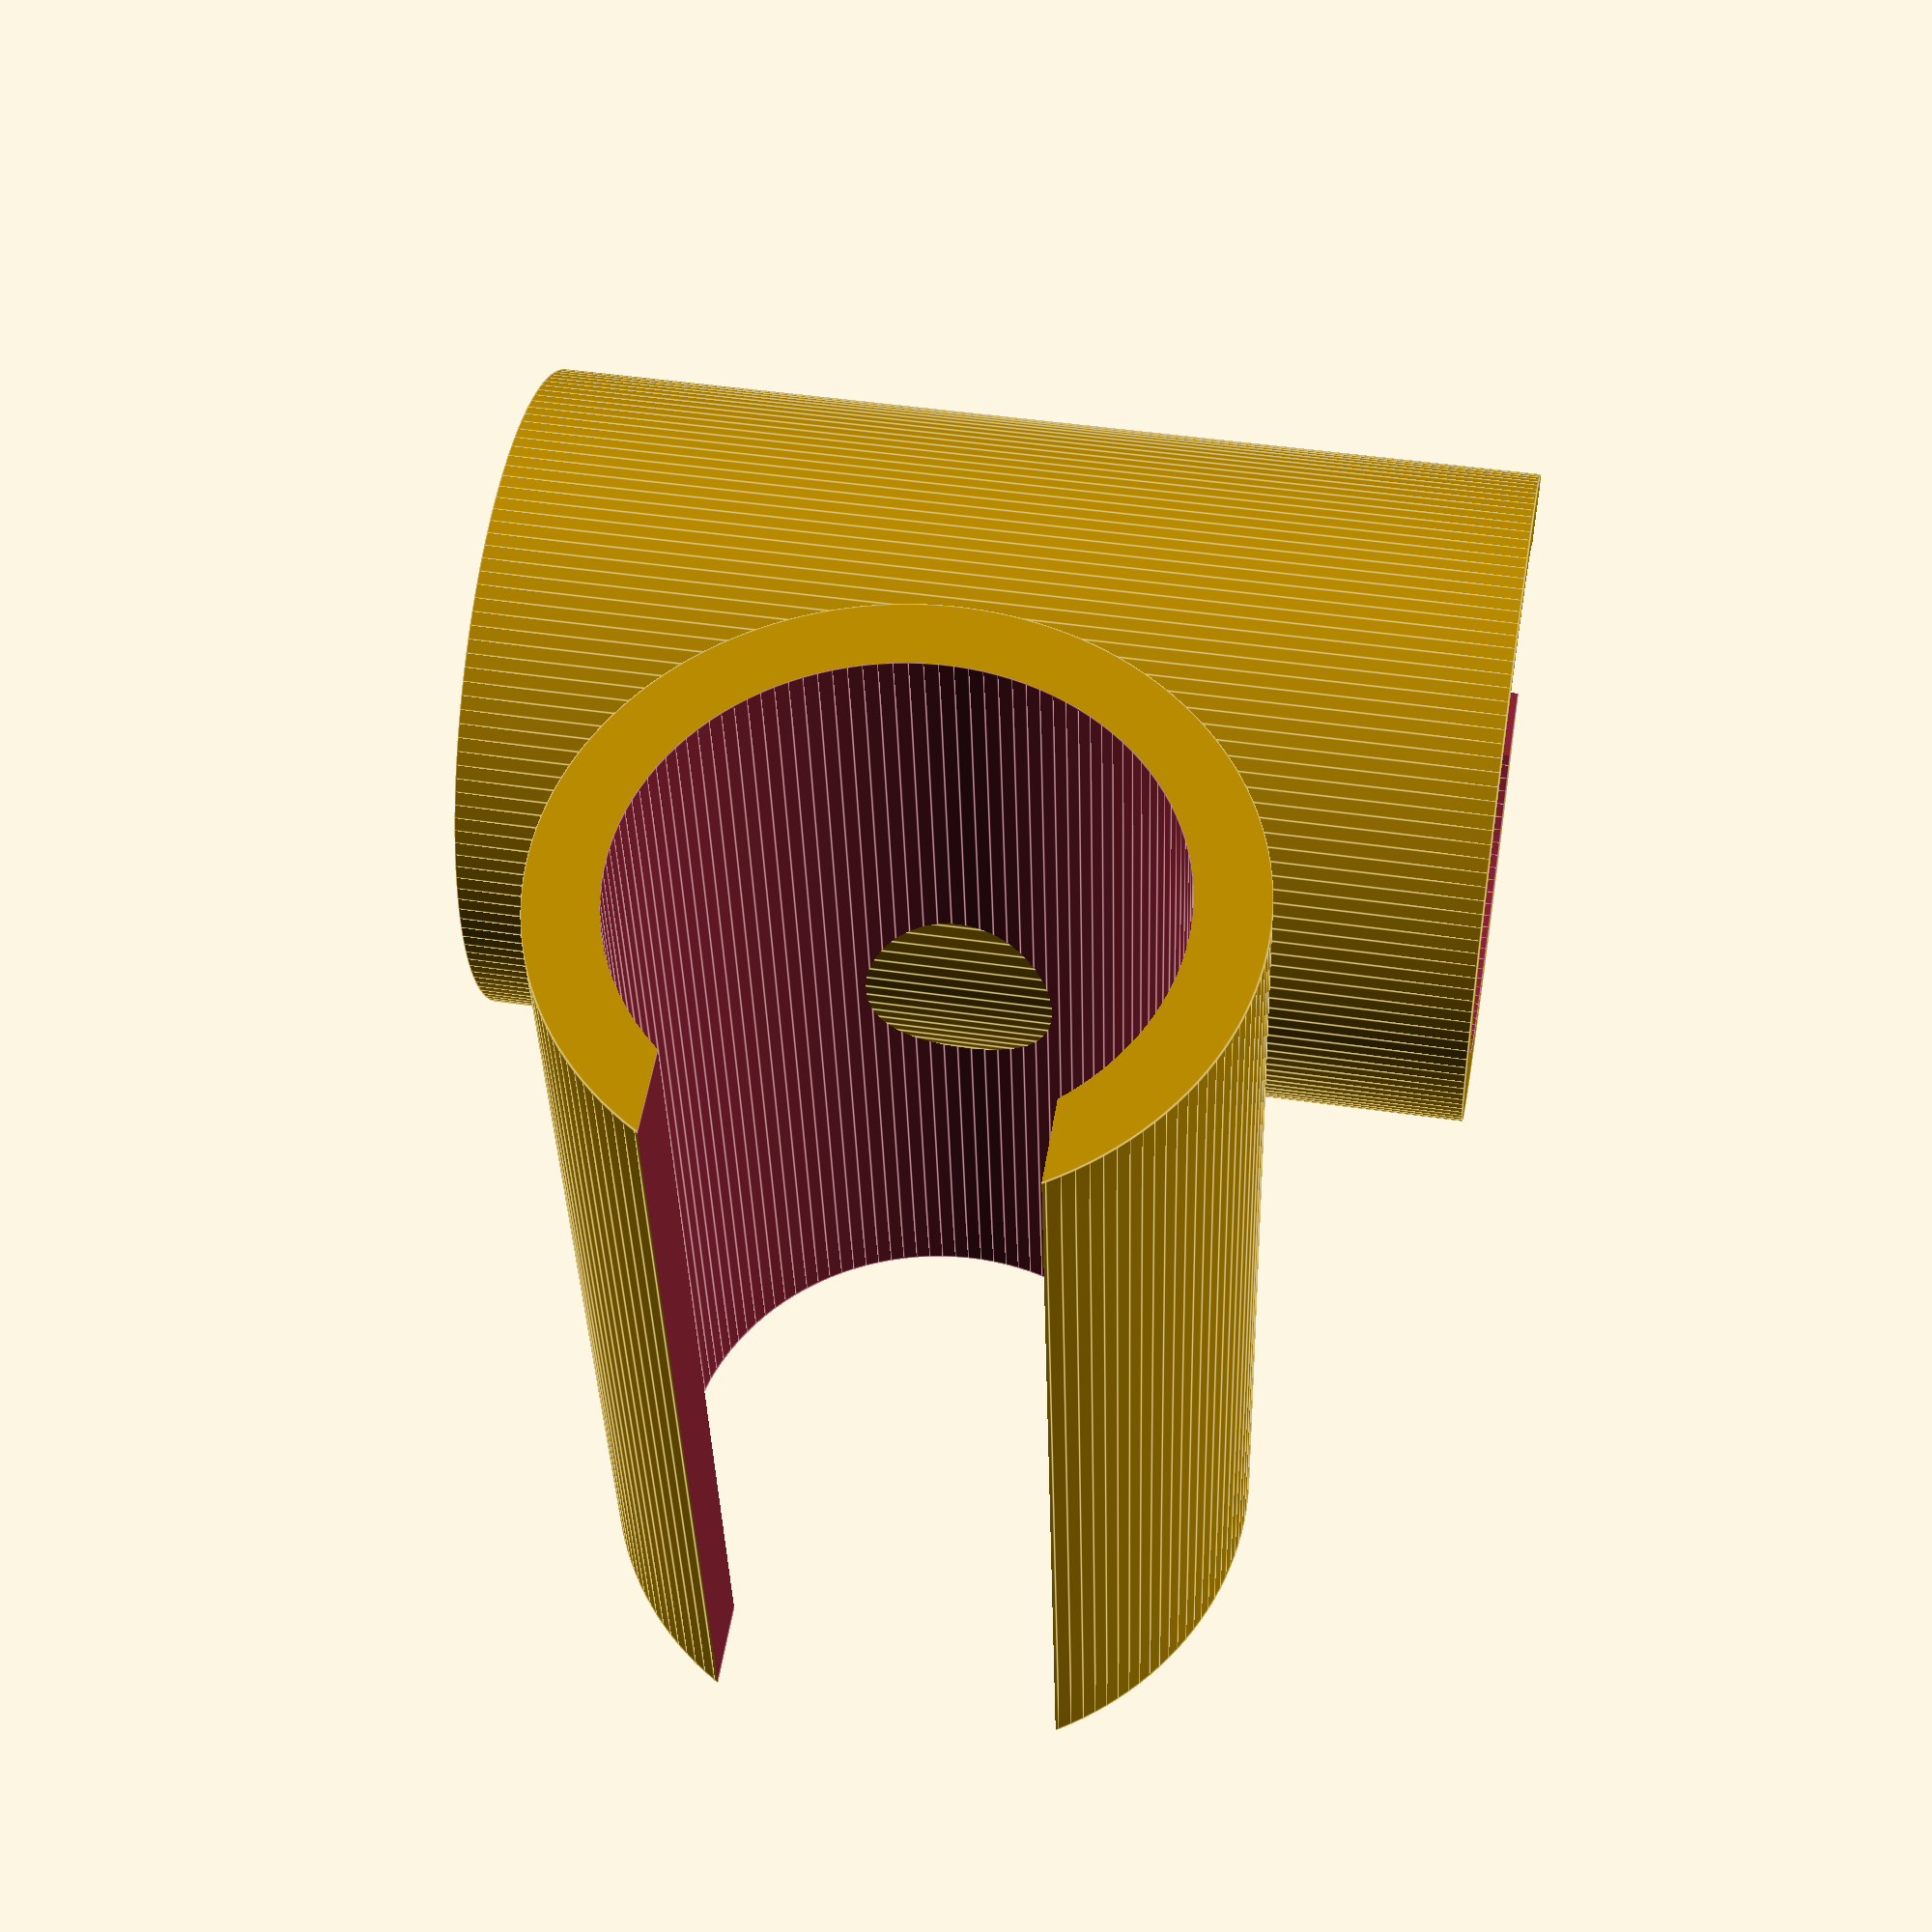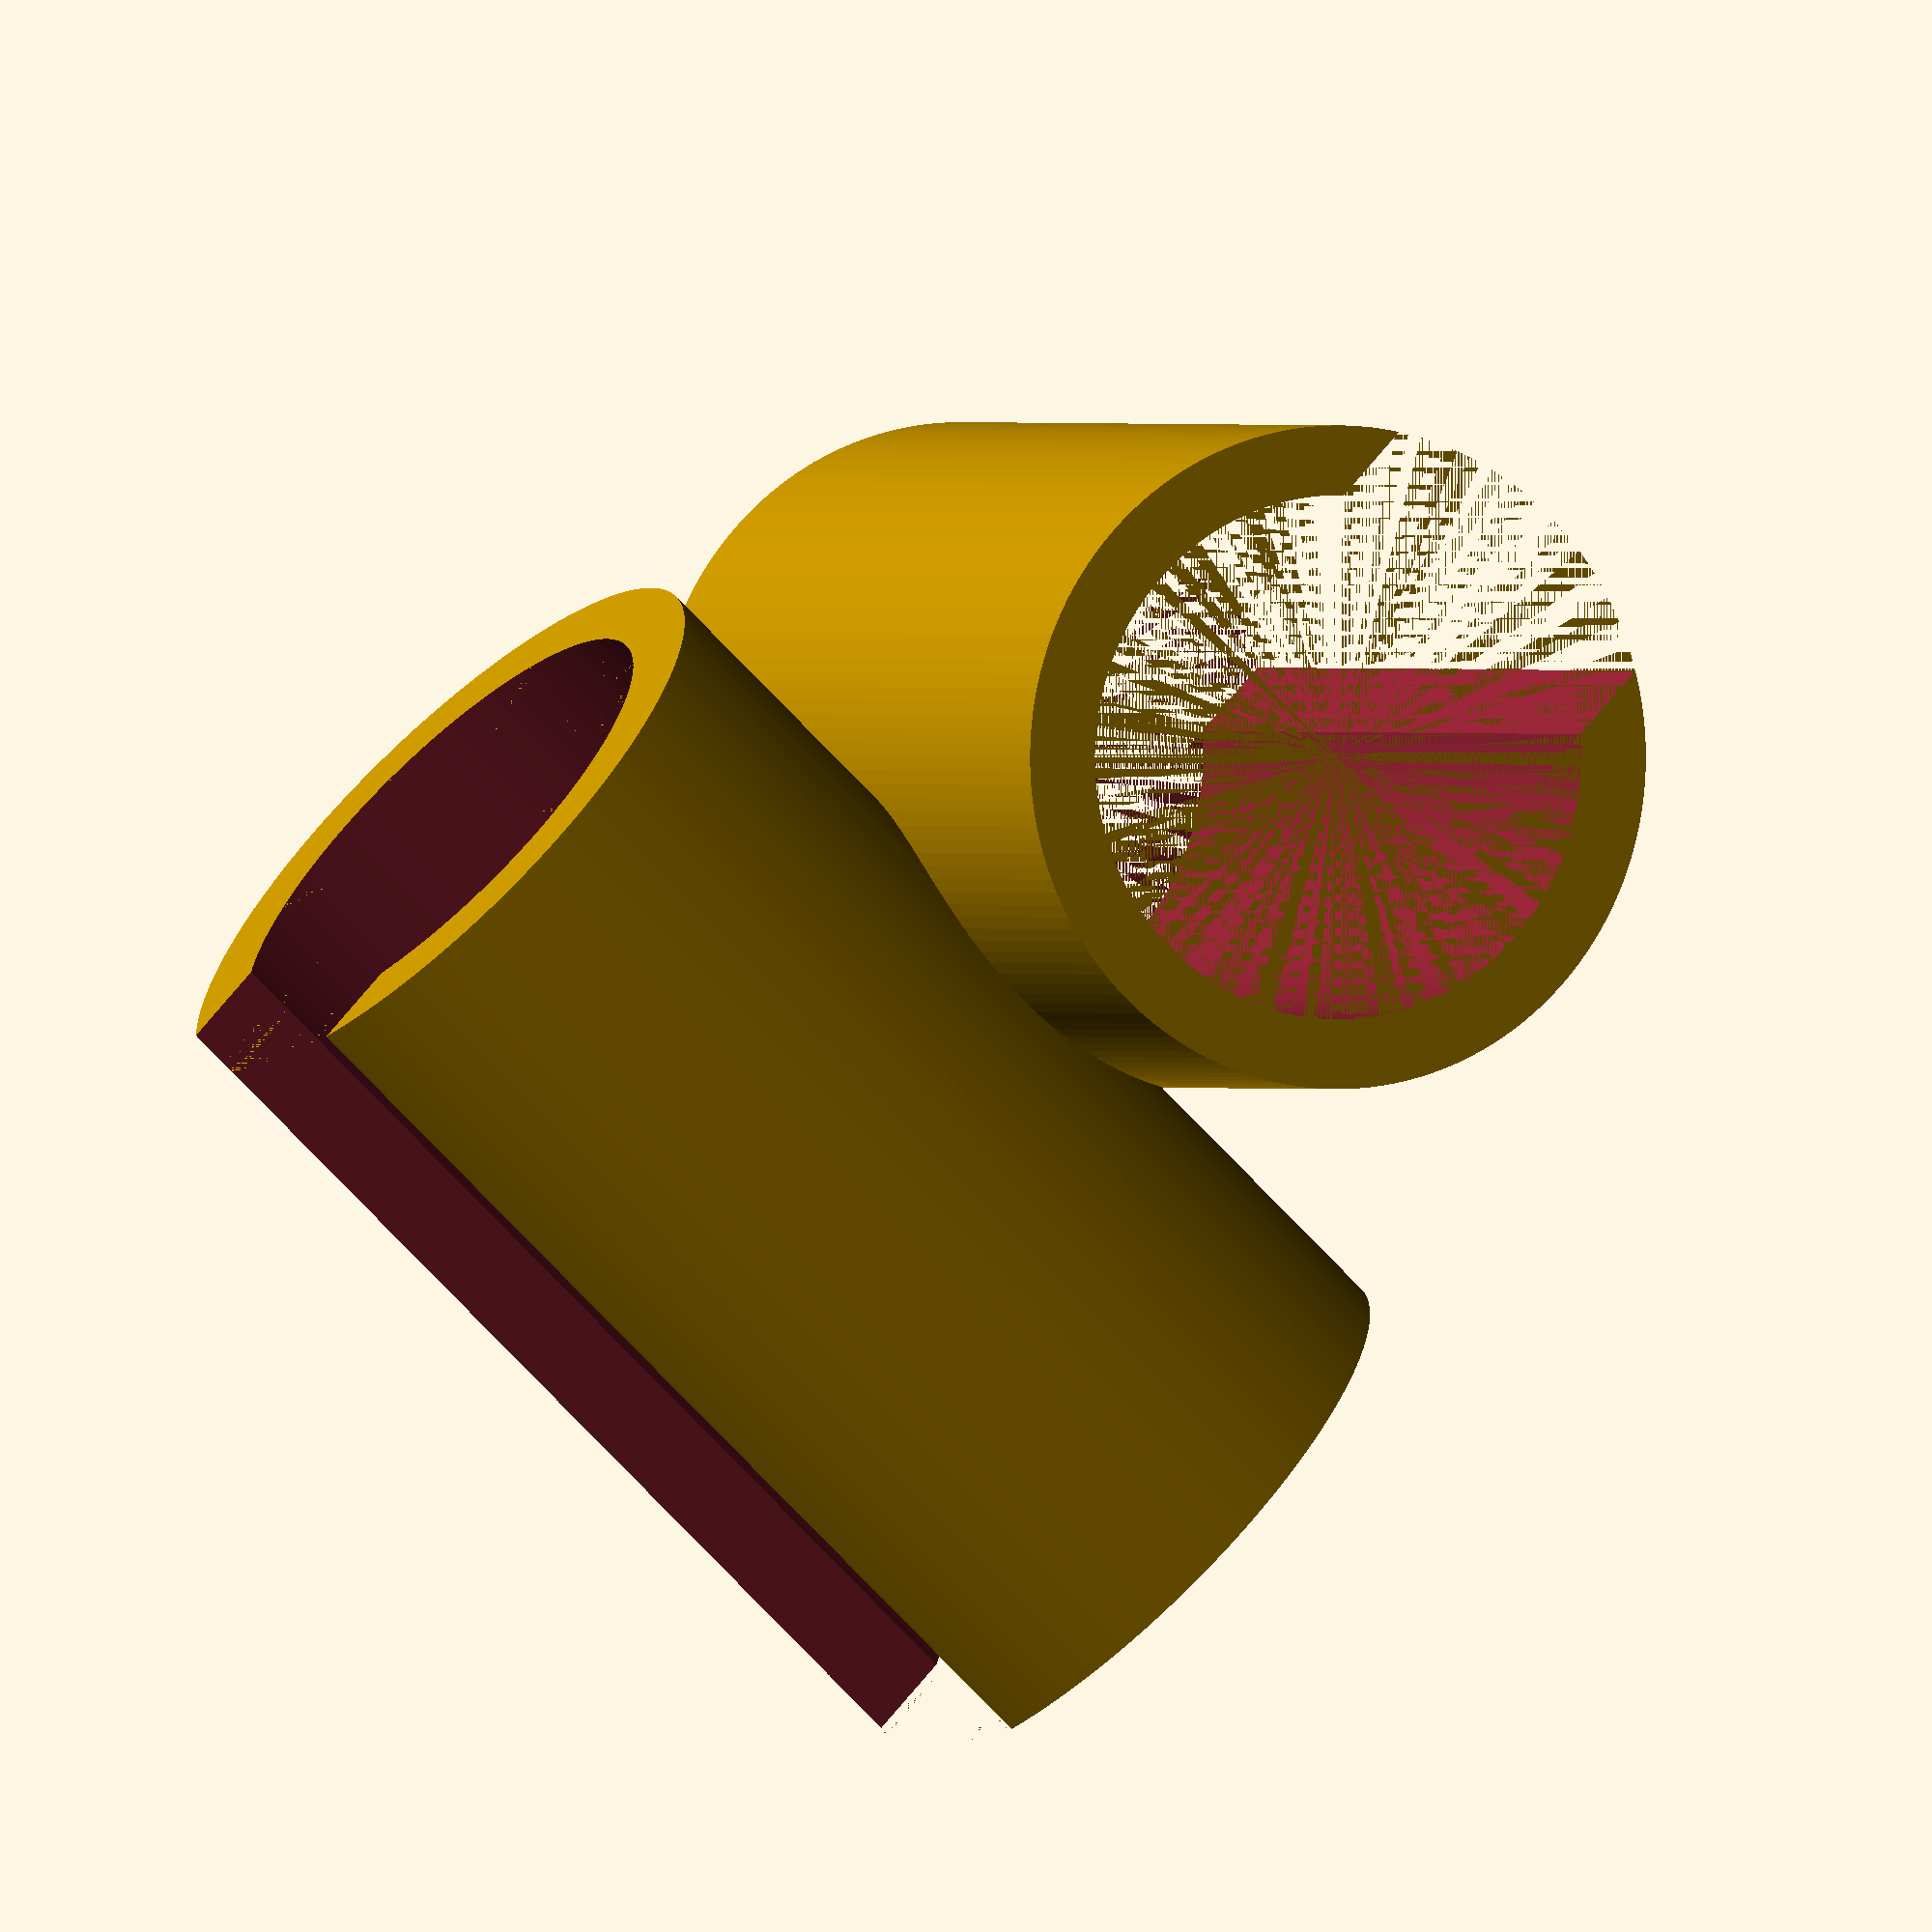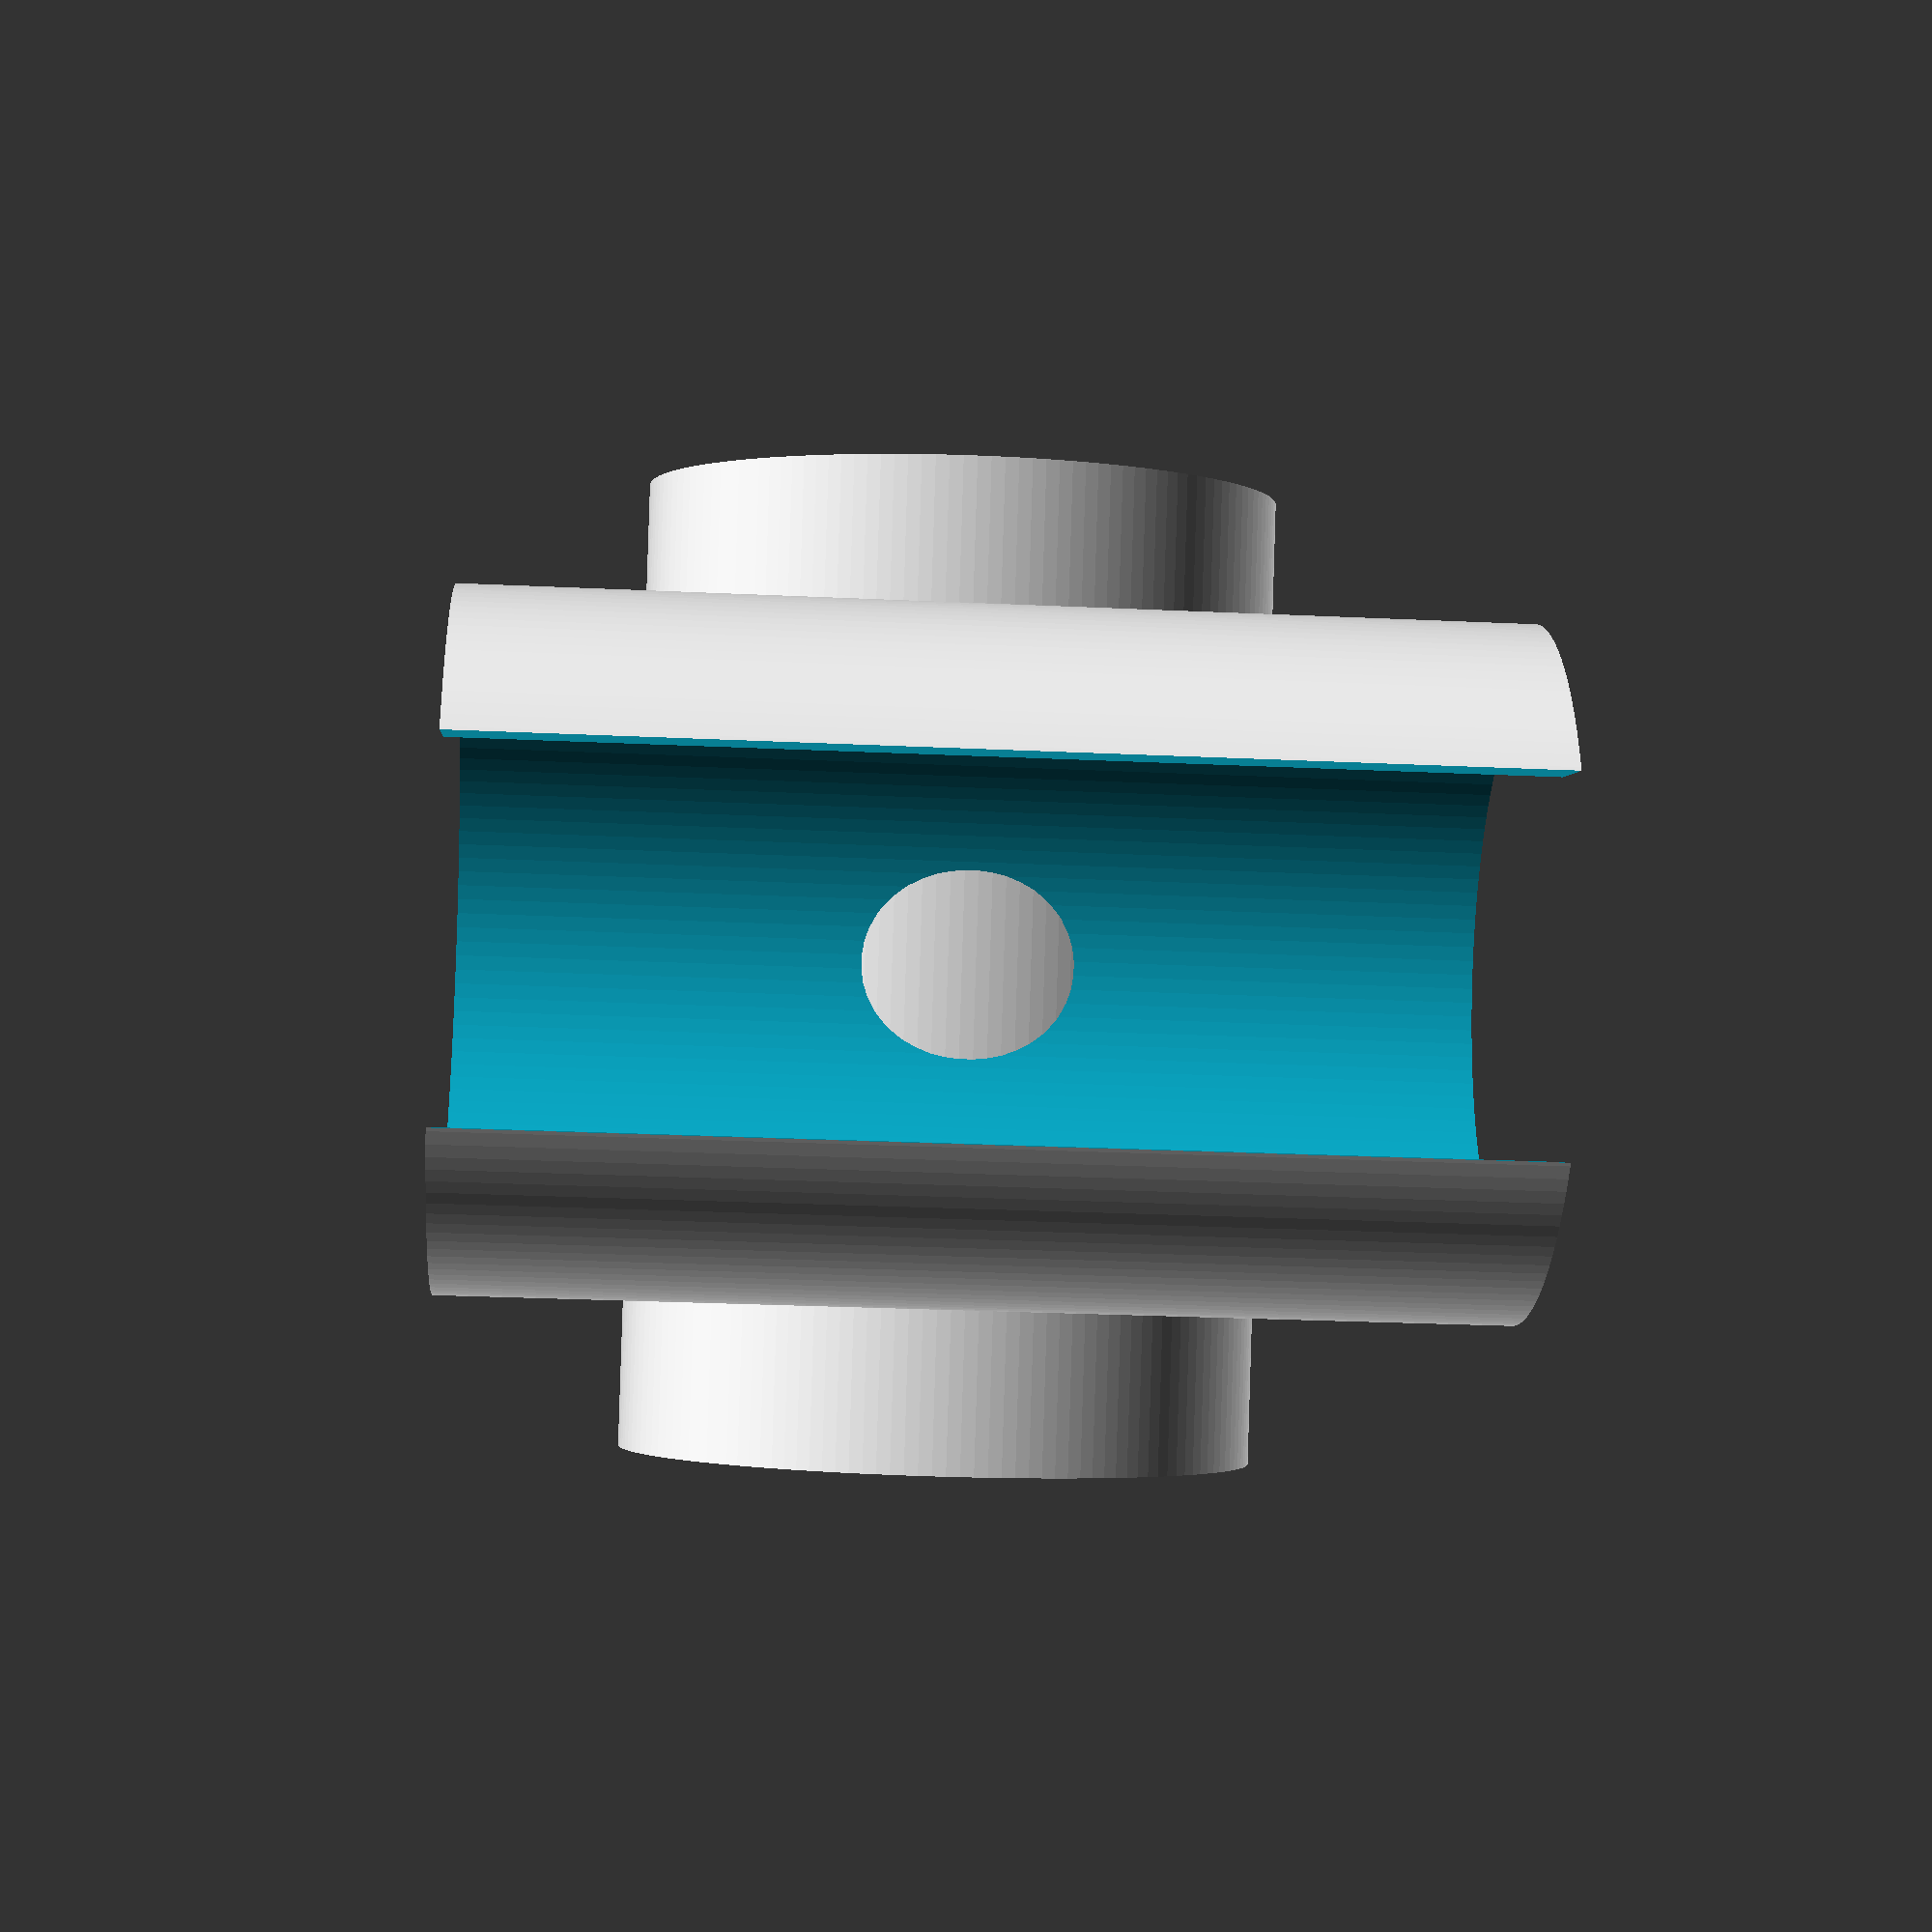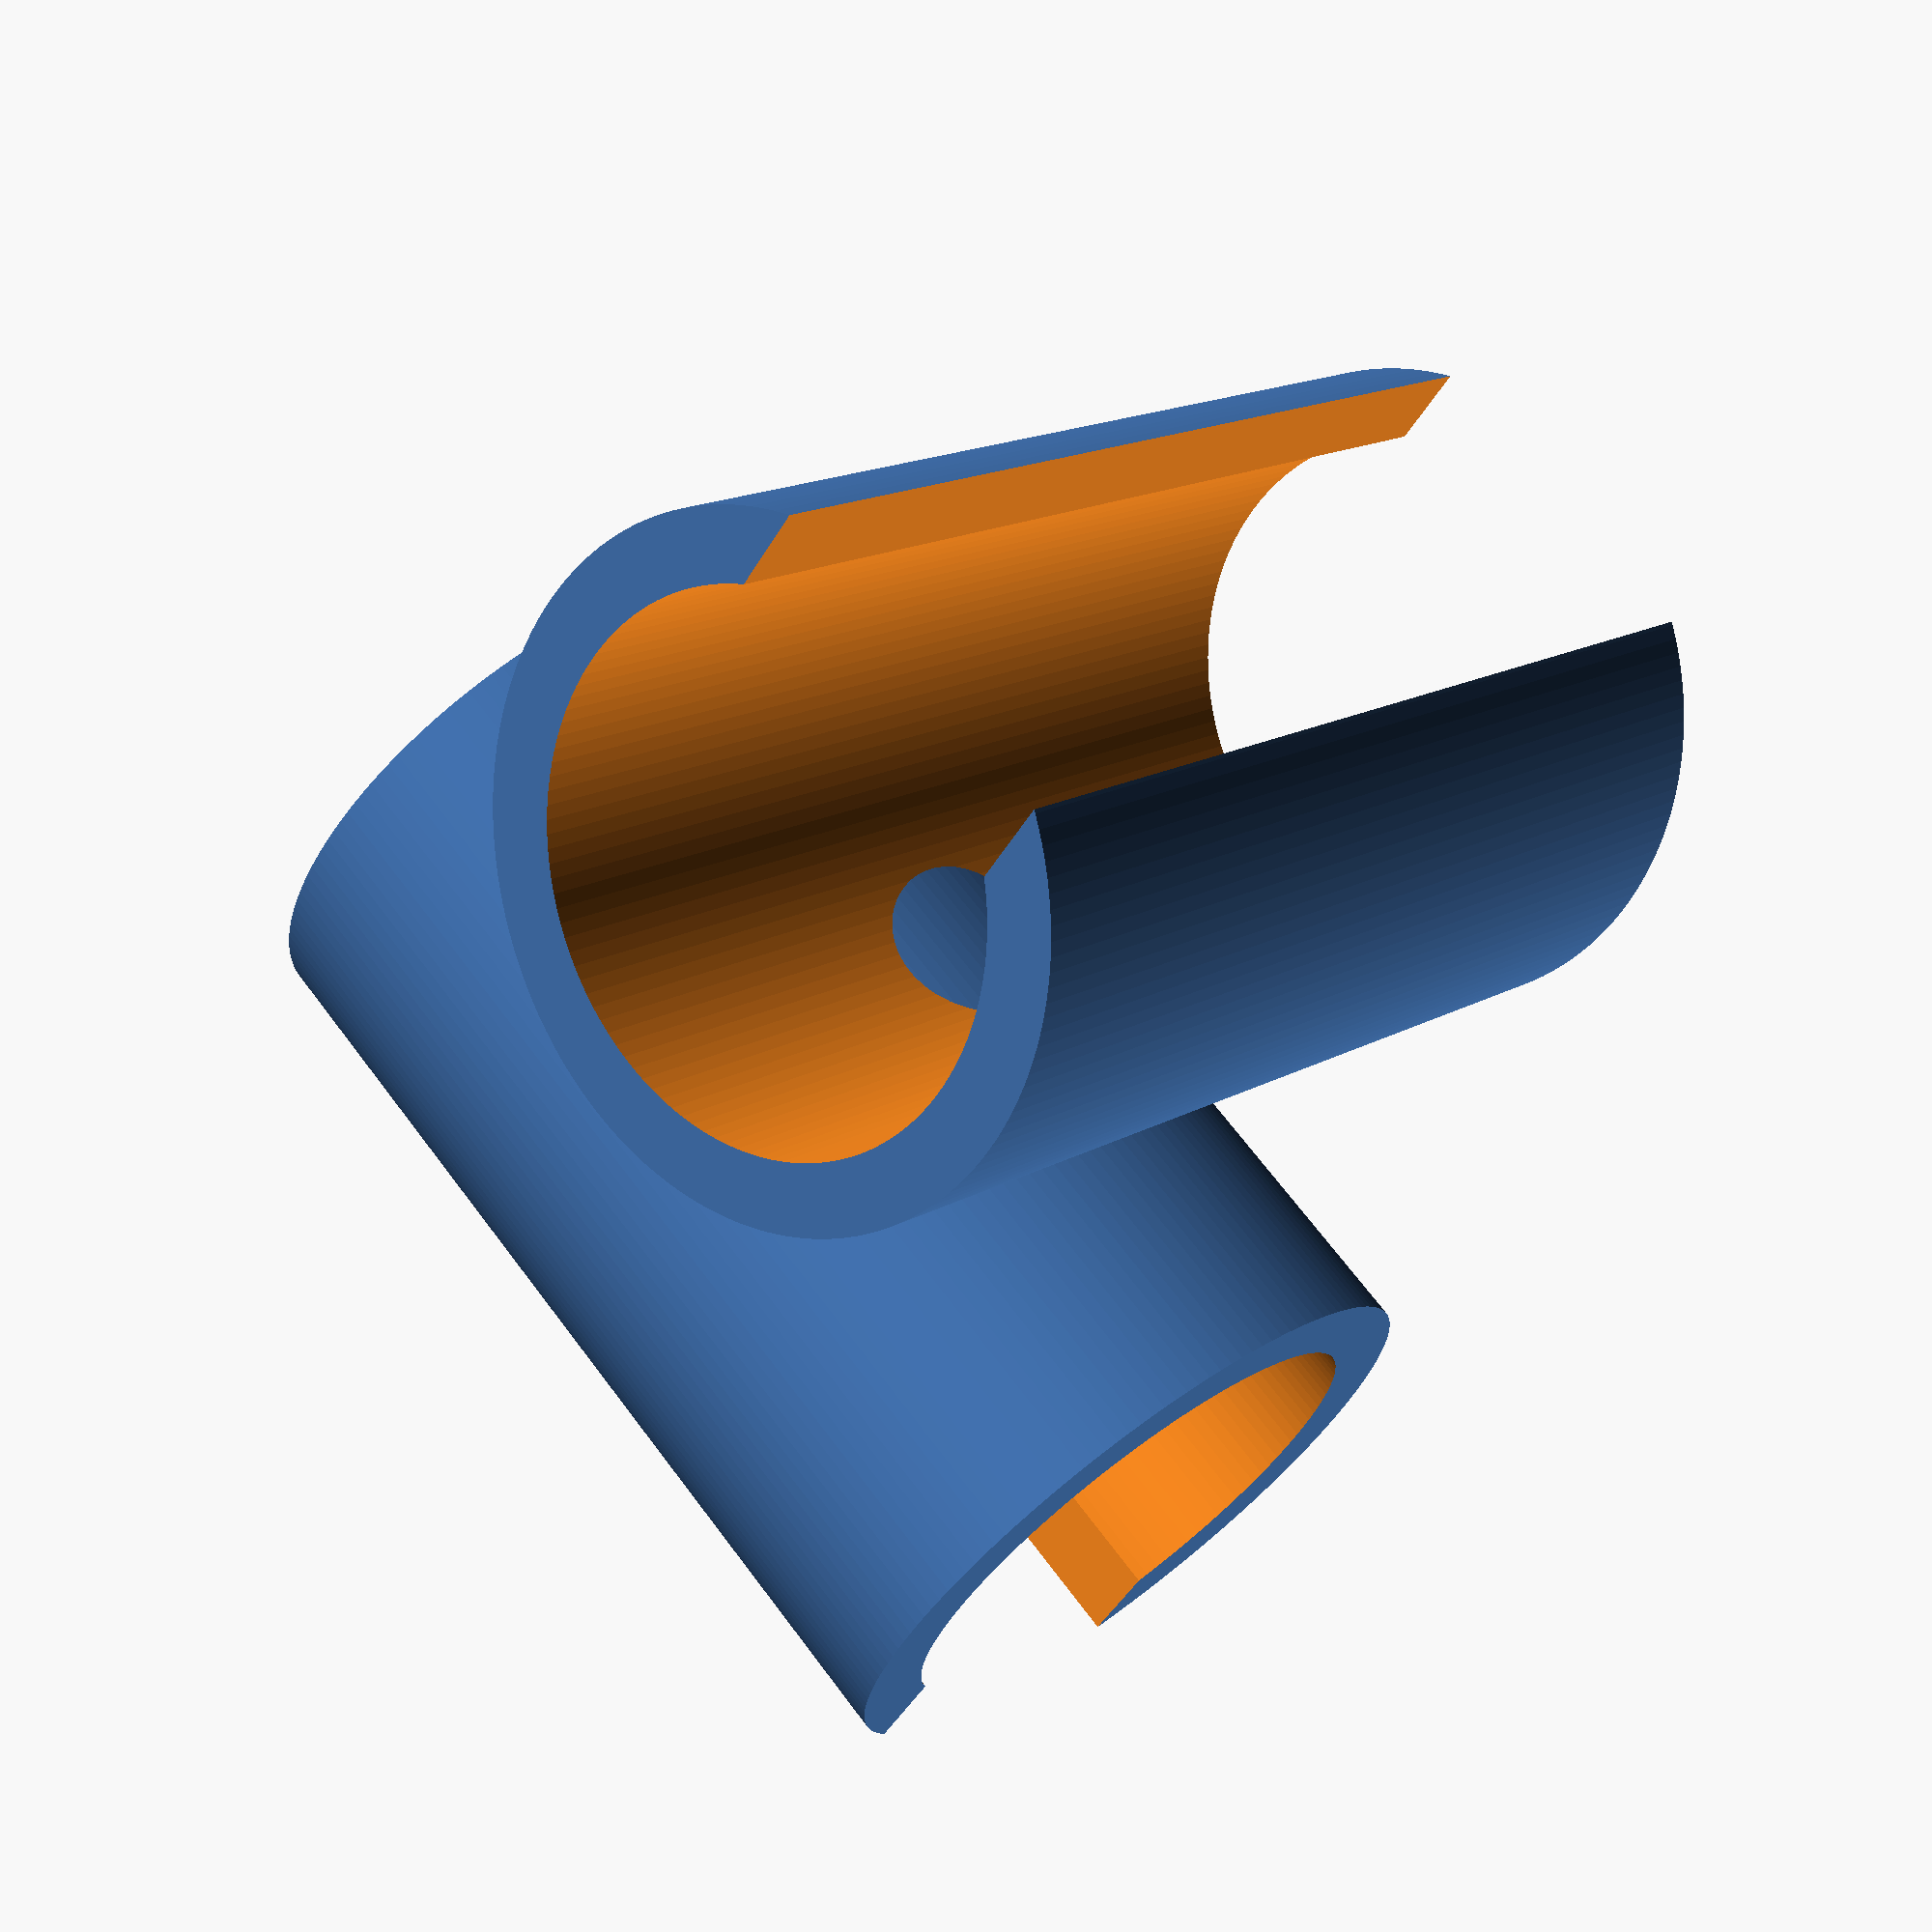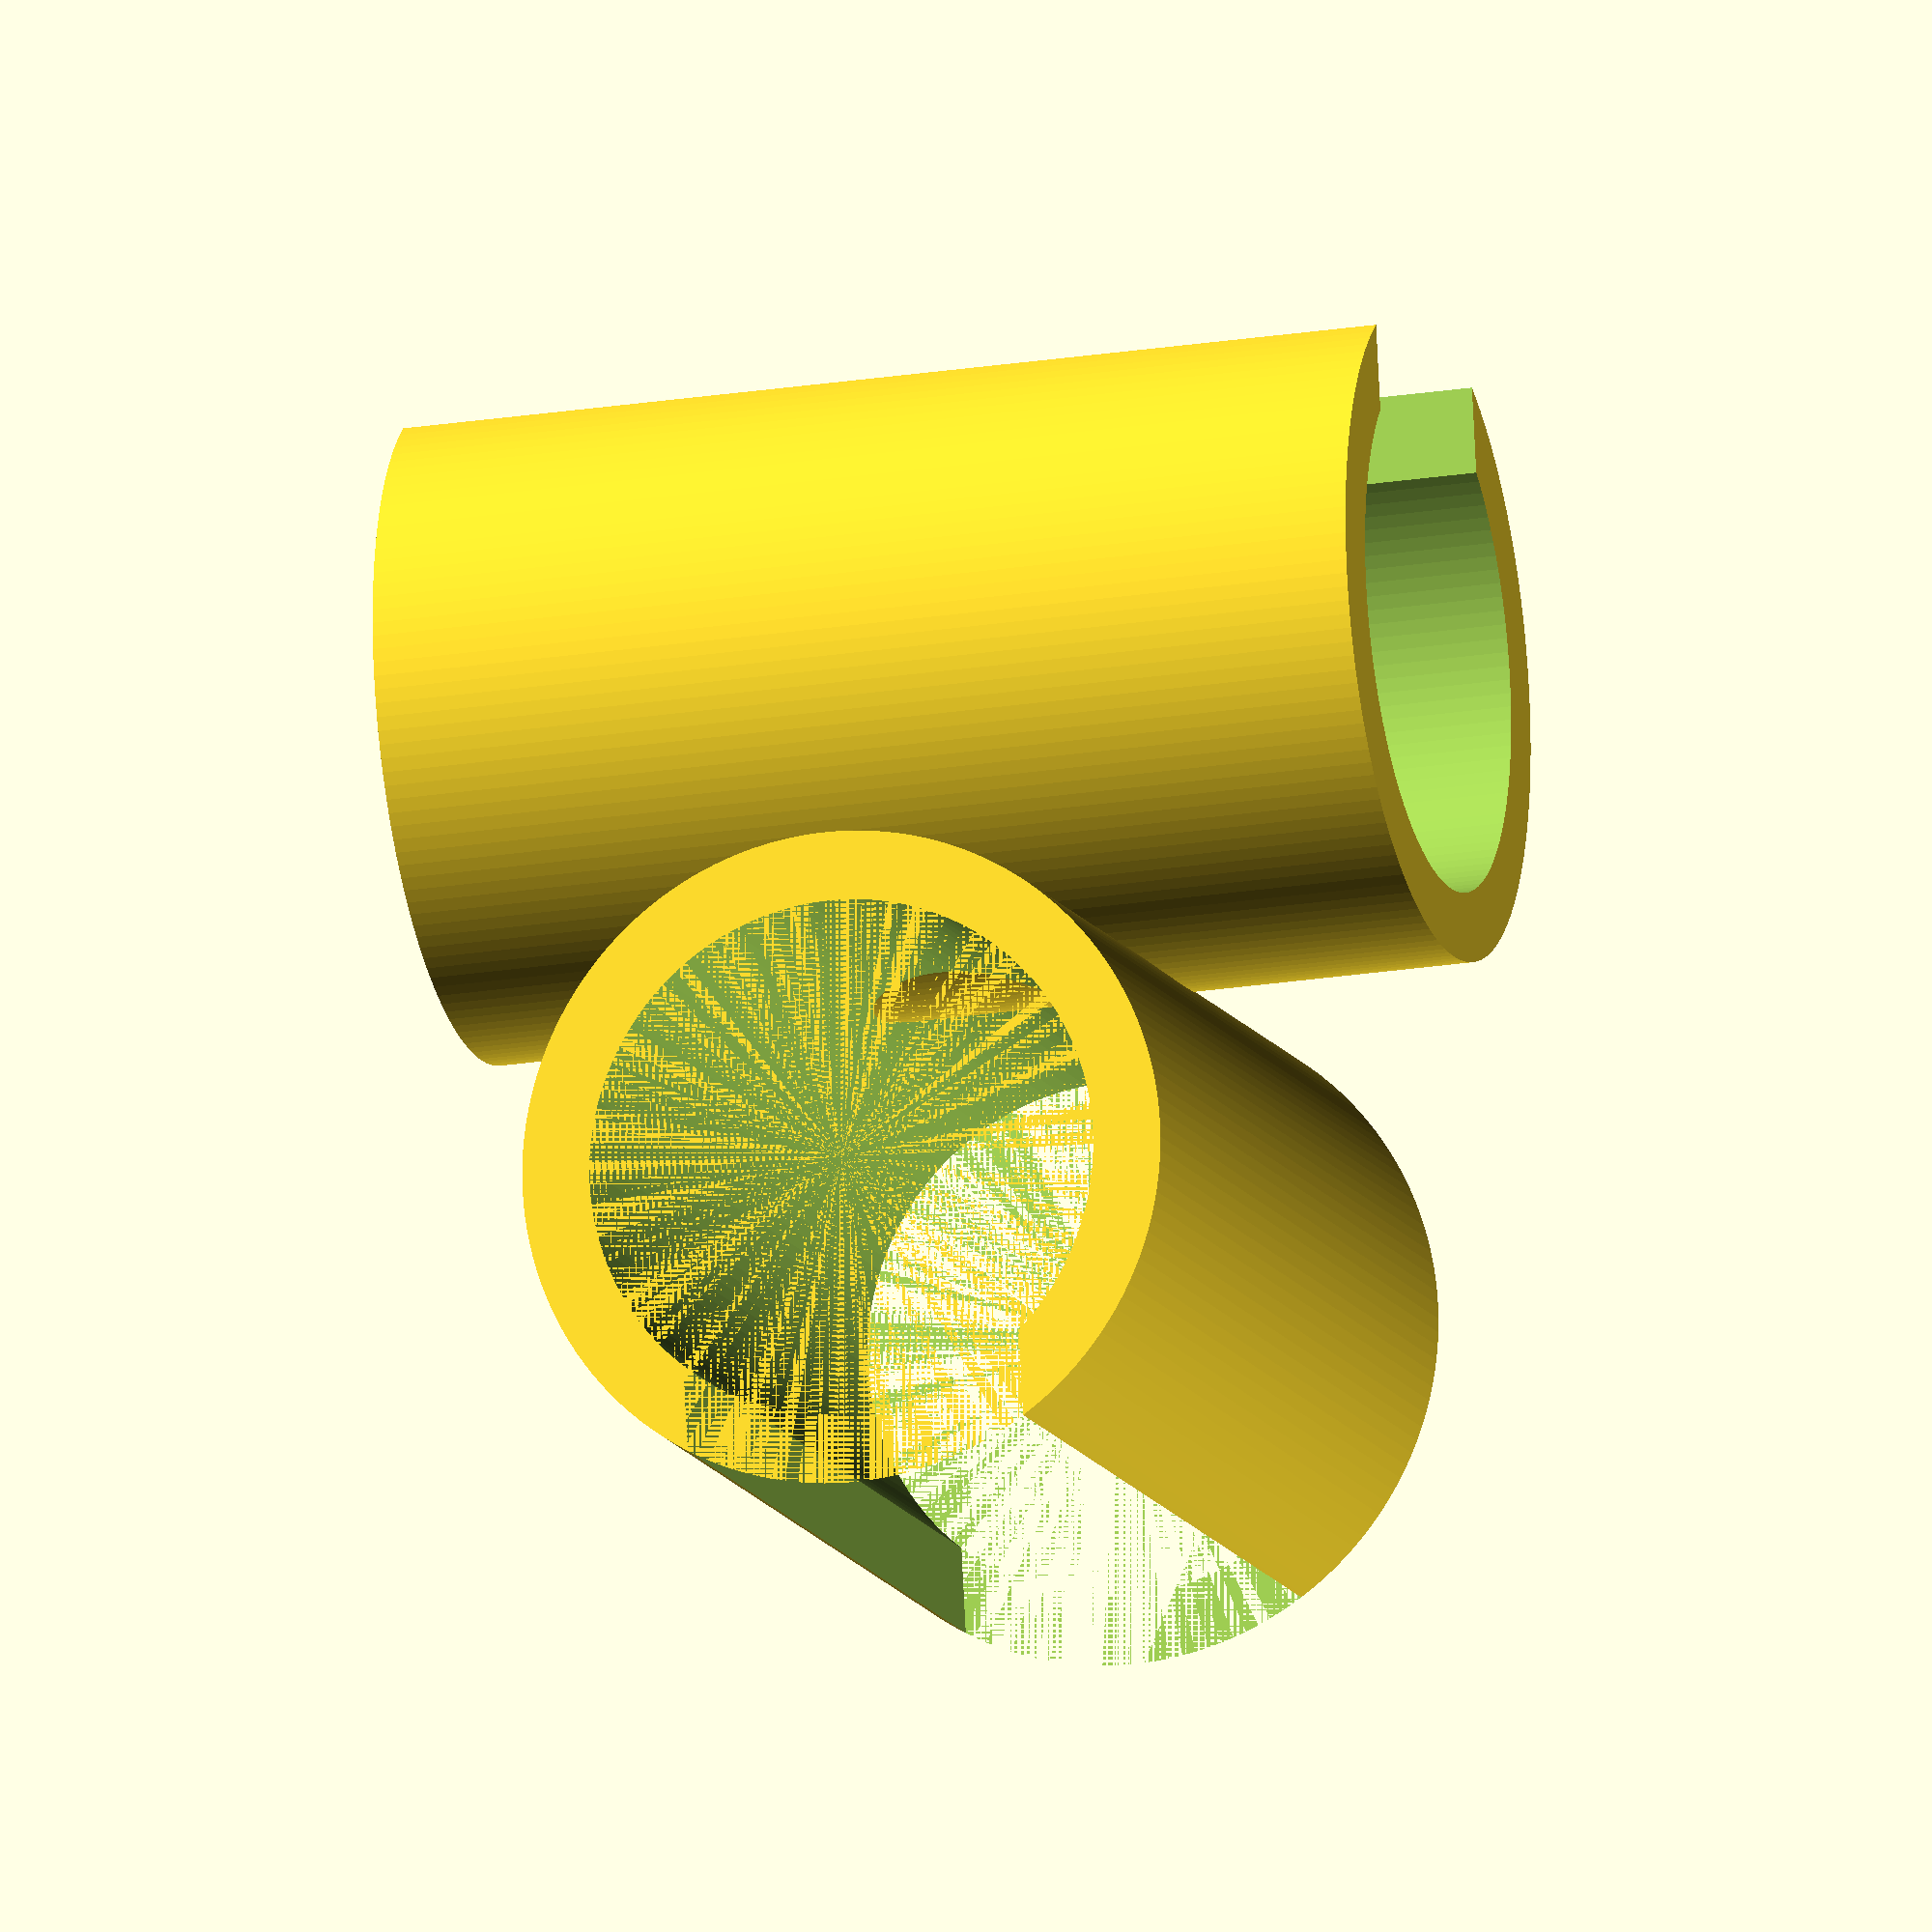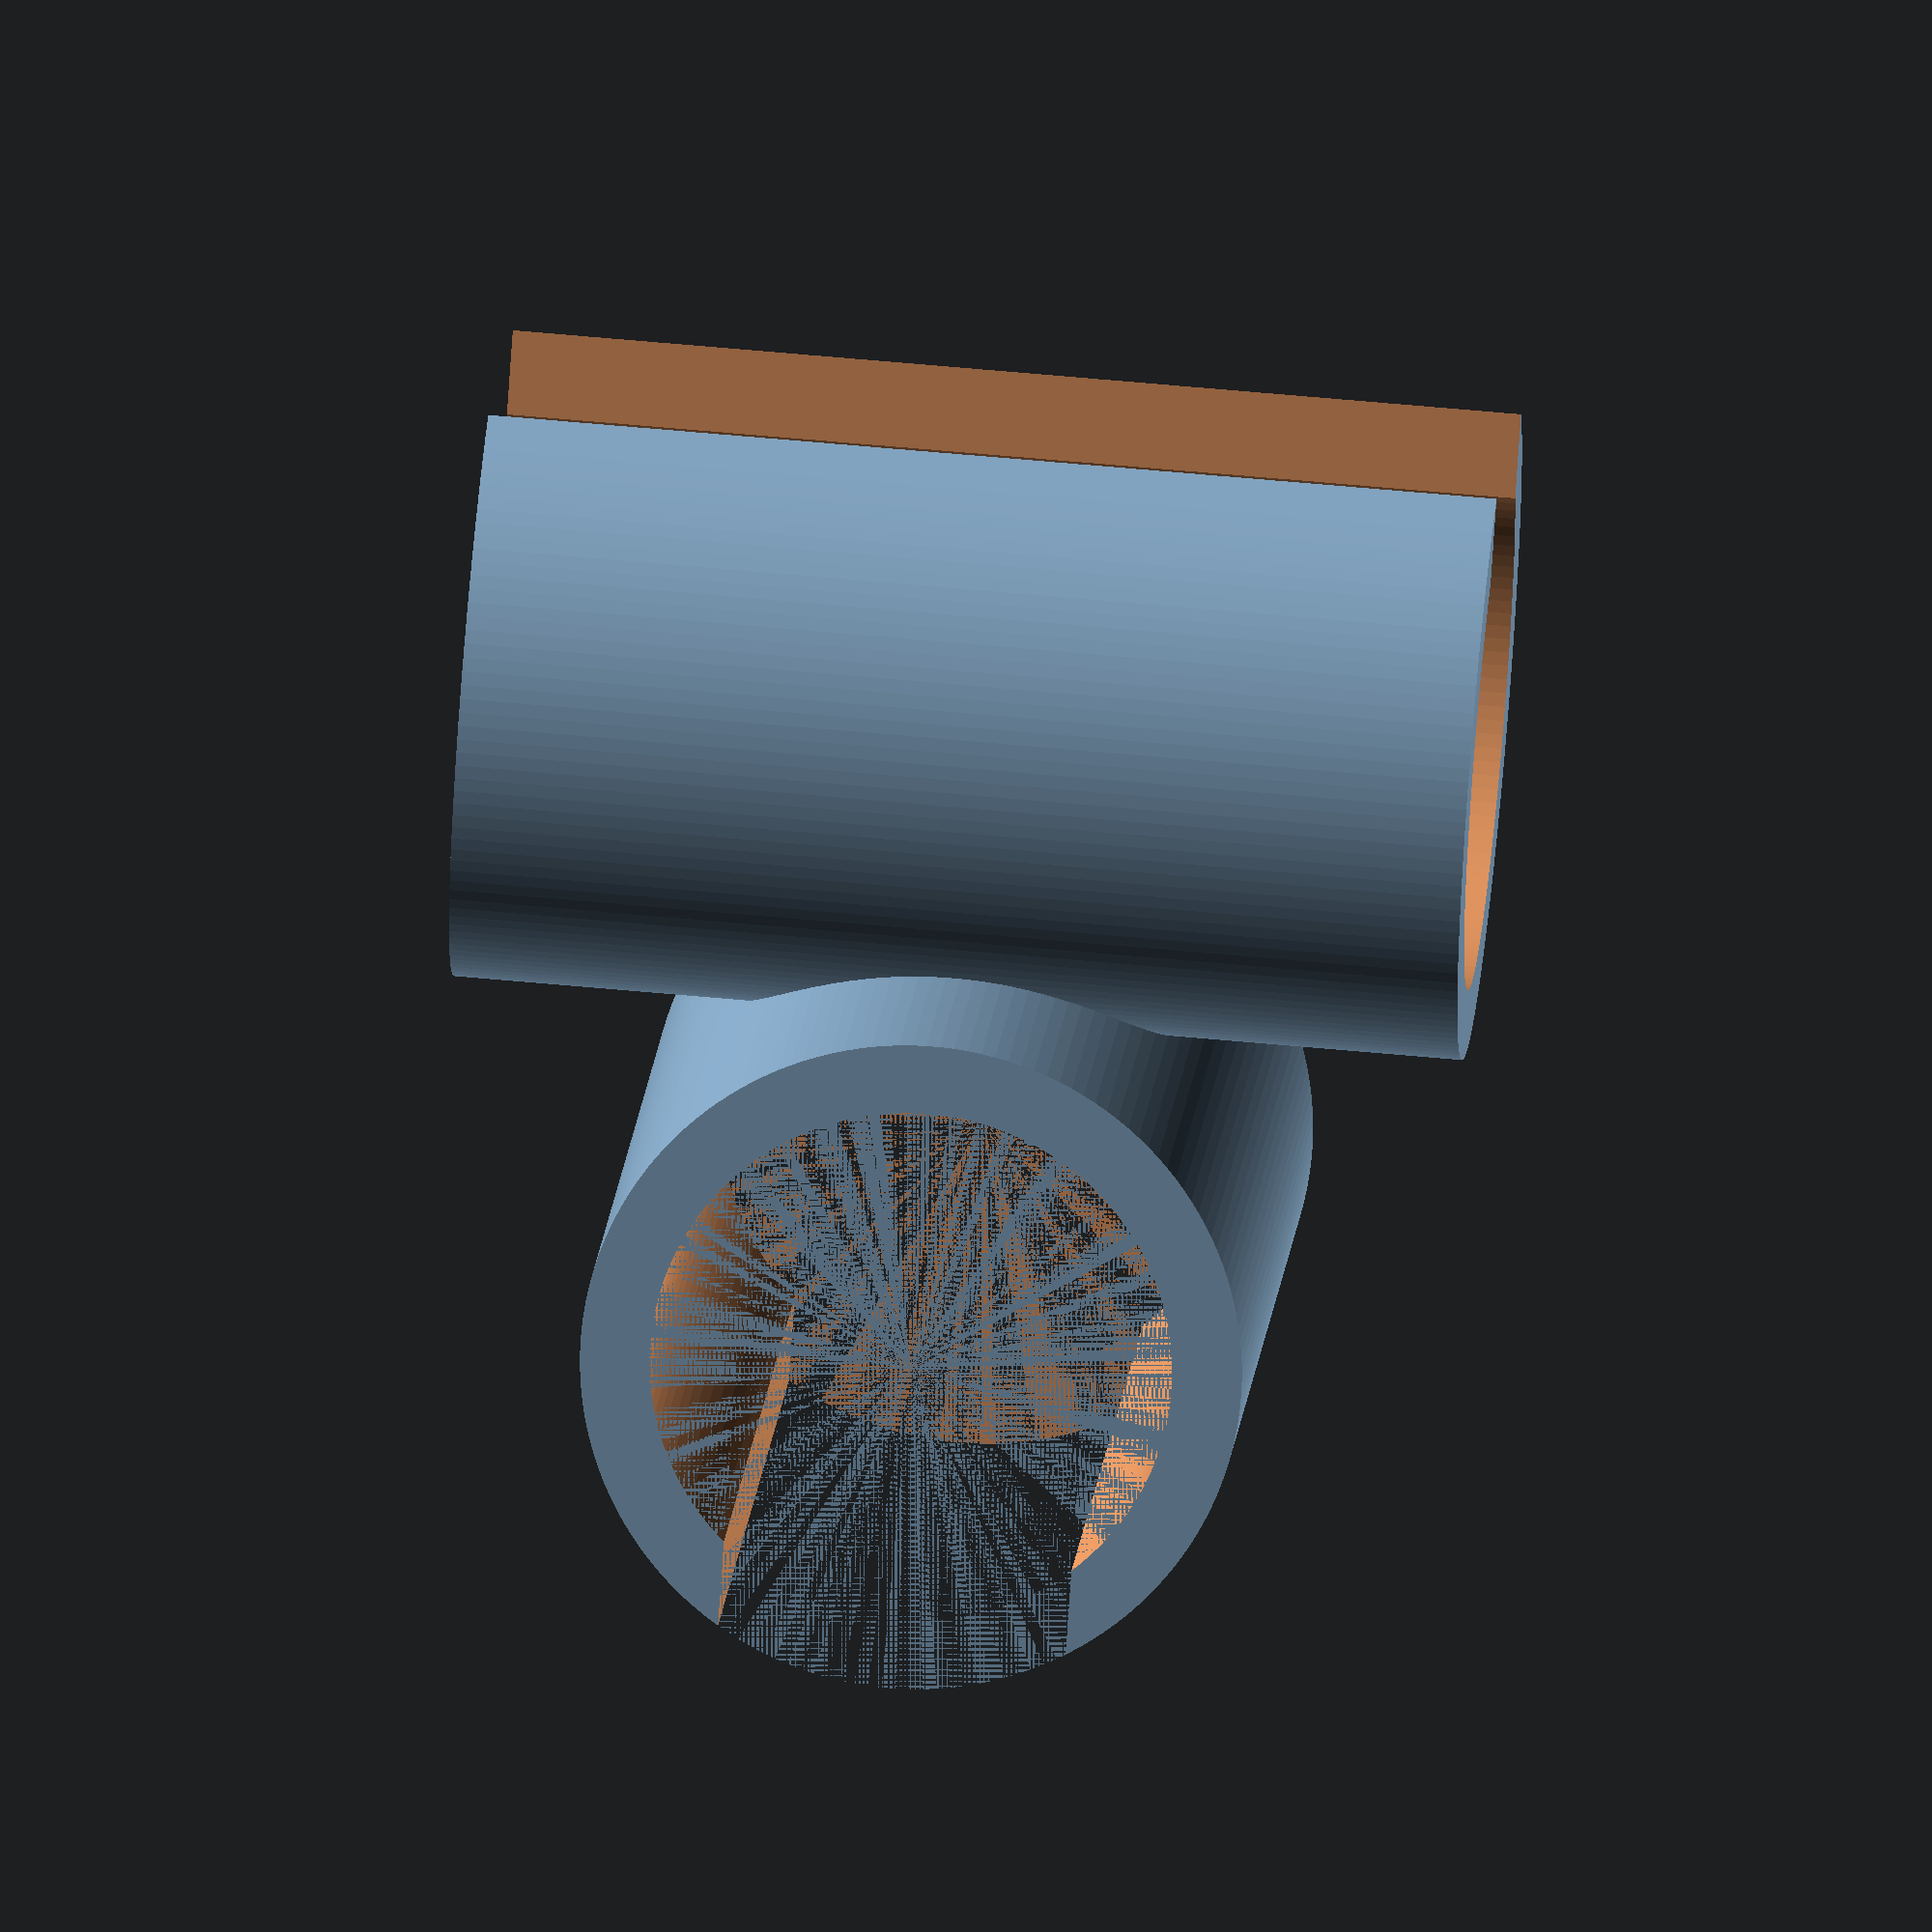
<openscad>
// Customizable parameters
height = 29;		// Height of the connector halves
outer_radius = 9.5;	// Outer radius of the cylindrical part
inner_radius = 7.5;	// Inner radius of the hollow space
cube_width = 10;	// Width of the rectangular cutout
cube_length = 20;	// Length of the rectangular cutout
cube_offset = 10;	// Offset of the rectangular cutout from center
halves_distance = 16.5; // Distance between the two halves
epsilon = 0.002;	// Small addition to ensure proper differences

// Higher quality settings
$fa = 1;    // Minimum angle for fragments
$fs = 0.4;  // Minimum size of fragments

module empty_space(height) {
	// Central cylindrical cutout
	cylinder(h=height+epsilon, r=inner_radius, center=true);

	// Rectangular cutout
	translate([0, cube_offset, 0])
		cube([cube_width, cube_length, height+epsilon], center=true);
}

module connector_half() {
	difference() {
		// External shape
		cylinder(h=height, r=outer_radius, center=true);

		// Internal cutout
		empty_space(height);
	}
}

// Create the full connector
module full_connector() {
	// First half
	connector_half();

	// Second half
	translate([0, -halves_distance, 0])
	rotate([0, 90, 180])
		connector_half();
}

// Generate the model
full_connector();

</openscad>
<views>
elev=134.7 azim=260.9 roll=260.3 proj=p view=edges
elev=179.8 azim=136.8 roll=21.9 proj=o view=wireframe
elev=26.9 azim=244.8 roll=265.8 proj=p view=solid
elev=164.3 azim=218.8 roll=140.4 proj=p view=wireframe
elev=21.5 azim=10.3 roll=106.2 proj=o view=wireframe
elev=301.8 azim=316.0 roll=95.6 proj=o view=wireframe
</views>
